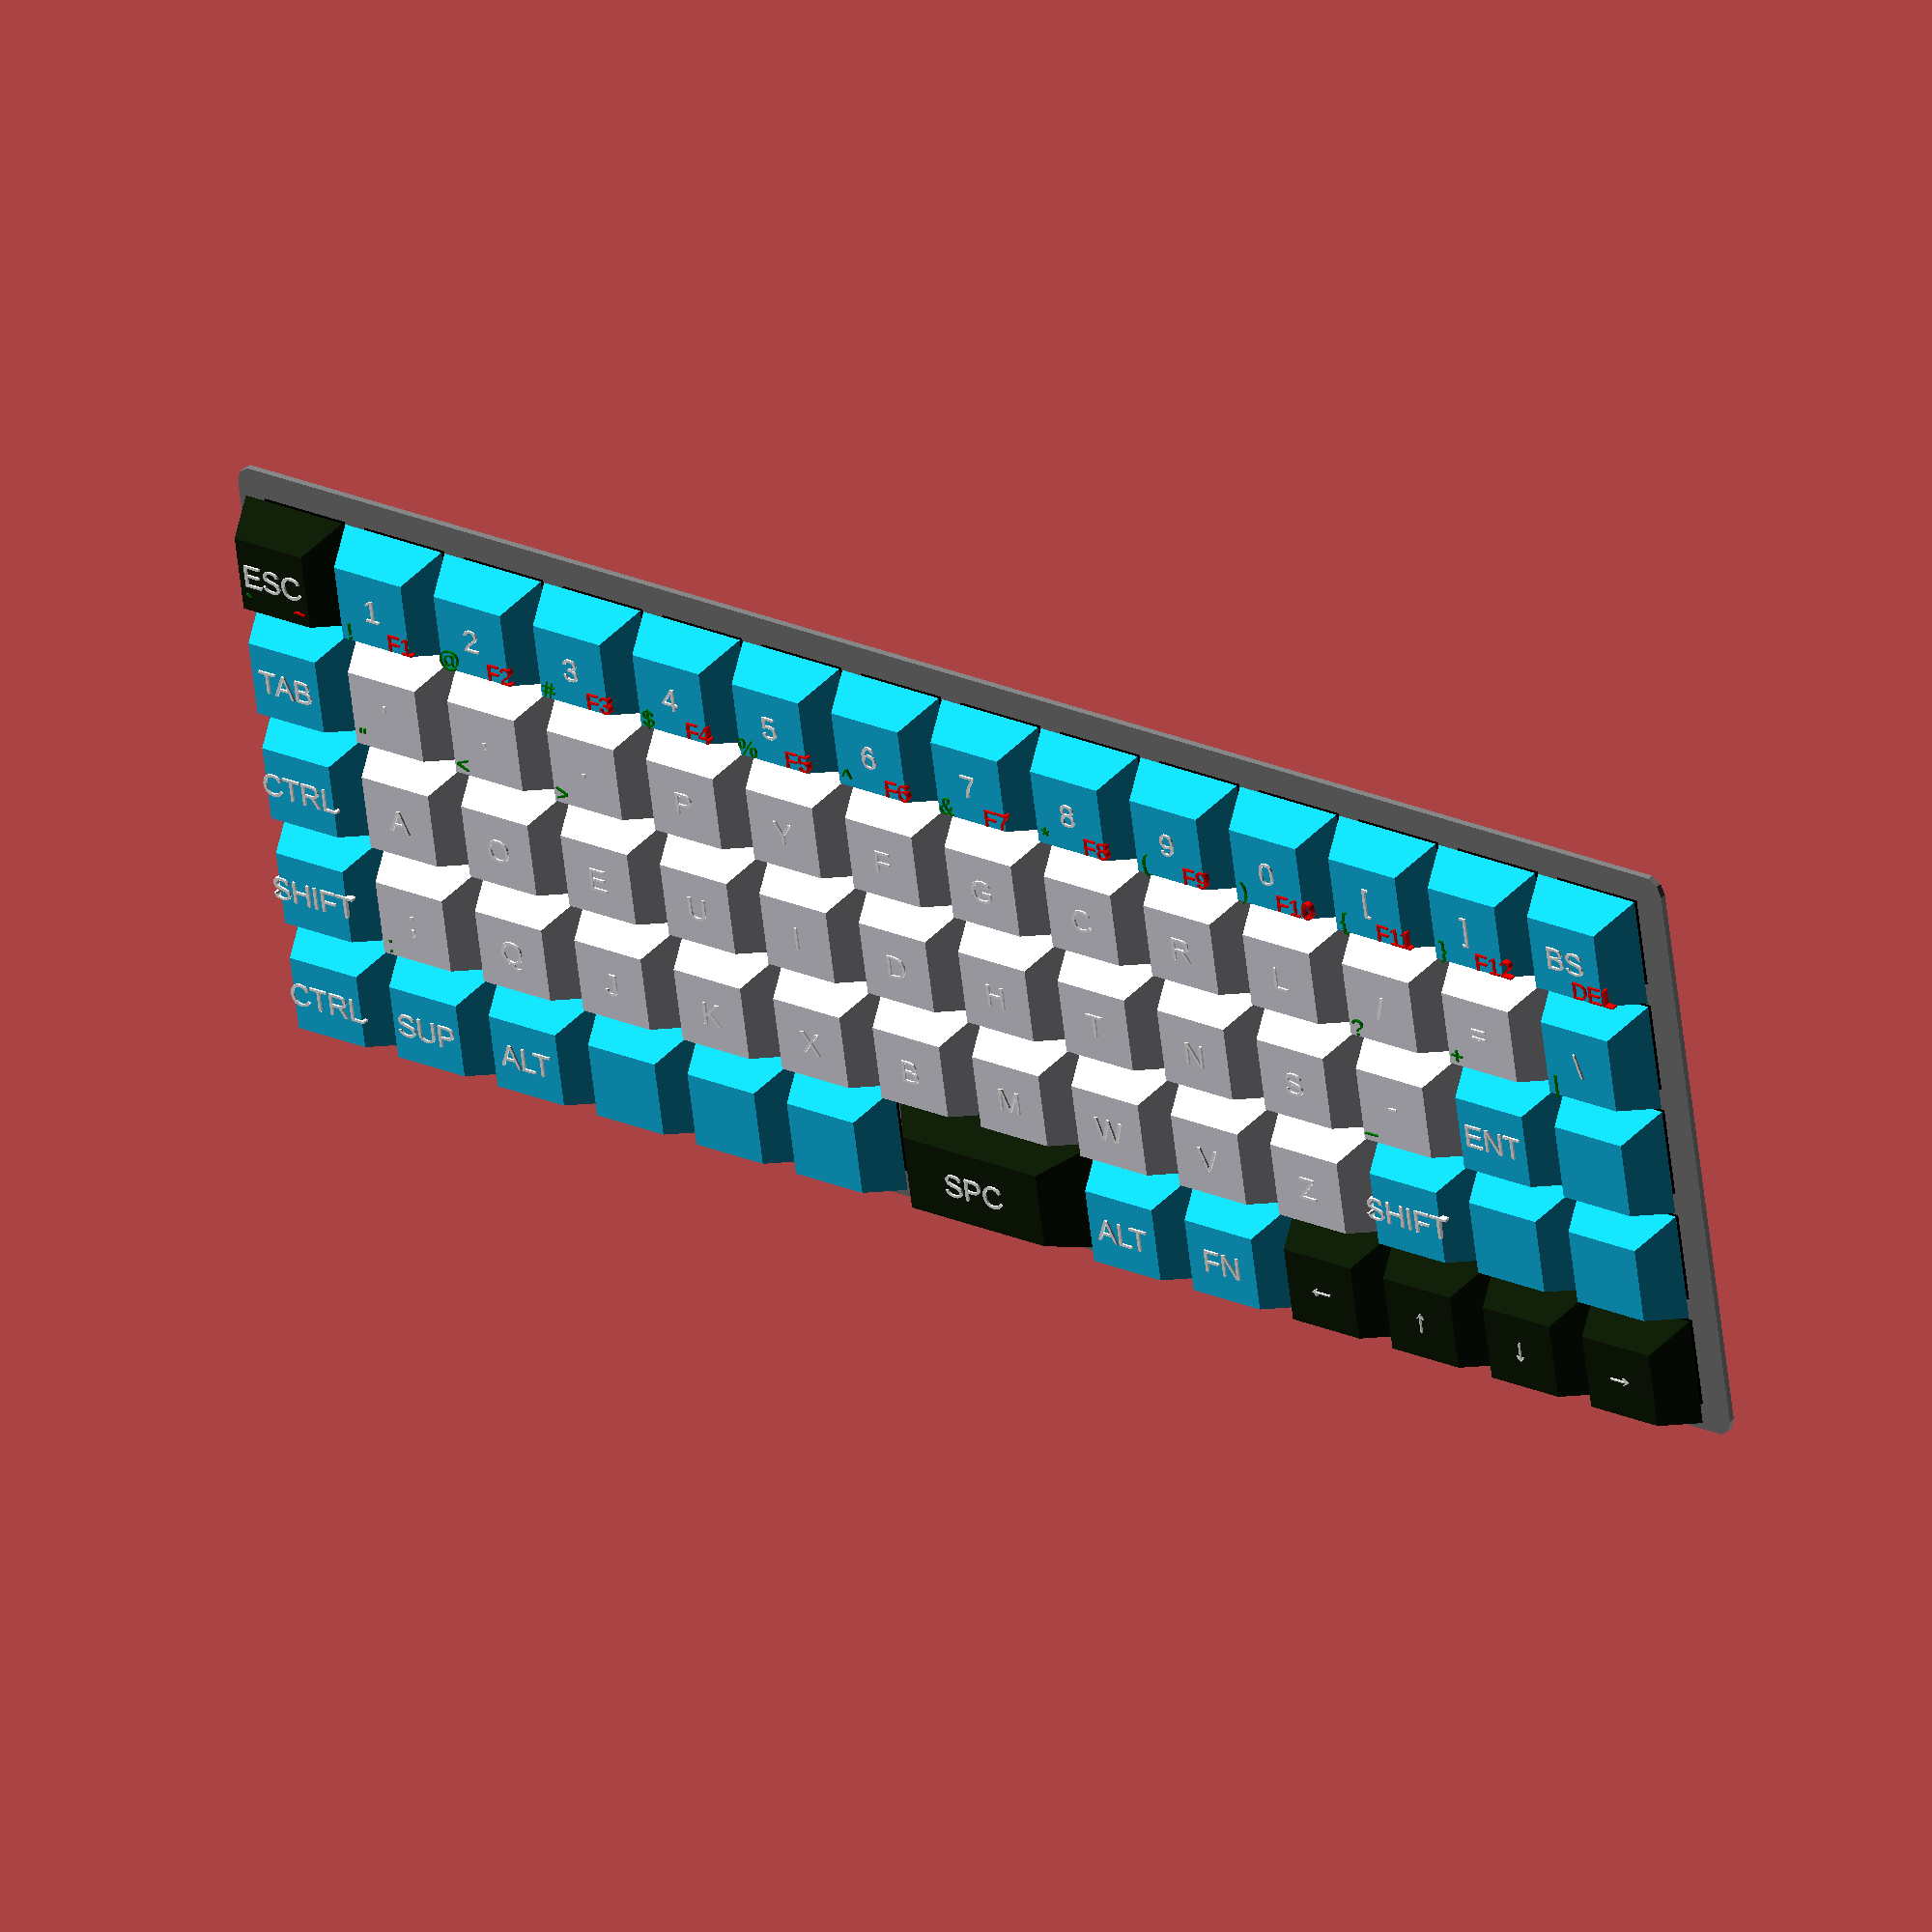
<openscad>
$fn = 10;

total_1u_count = 14;
row_count = 5;

switch_cutout_1u_width = 14.0;
switch_cutout_1u_length = 14.0;
switch_cutout_1u_padding = 5.05;
switch_cutout_1u_pitch = switch_cutout_1u_width + switch_cutout_1u_padding;

top_plate_padding_top_bottom = 0;
top_plate_padding_left_right = 0;
top_plate_height = 1.6;
top_plate_width = (row_count * switch_cutout_1u_pitch) + top_plate_padding_top_bottom;
top_plate_length = (total_1u_count * switch_cutout_1u_pitch) + top_plate_padding_left_right;

spacebar_length = switch_cutout_1u_width * 7;
spacebar_width = switch_cutout_1u_width;

plate_height_spacing = 5.0 + 0.3;

cherry_top_height = 3.6;
cherry_middle_height = 6.6;
cherry_bottom_width = 15.6;
cherry_bottom_length = 15.6;

dsa_keycap_bottom_width = 18.415;
dsa_keycap_bottom_length = 18.415;
dsa_keycap_top_length = 12.7;
dsa_keycap_top_width = 12.7;
dsa_keycap_height = 7.39;

union() {
    top_plate();
}

module top_plate() {
    module rounded_corners() {
        corner_radius = 3;
        translate([-(top_plate_length / 2), (top_plate_width / 2)])
            circle(r=corner_radius);
        translate([-(top_plate_length / 2), -(top_plate_width / 2)])
            circle(r=corner_radius);
        translate([(top_plate_length / 2), (top_plate_width / 2)])
            circle(r=corner_radius);
        translate([(top_plate_length / 2), -(top_plate_width / 2)])
            circle(r=corner_radius);
    }
    
    difference() {
        color("gray", 1.0)
            hull() {
            square([top_plate_length,
                    top_plate_width],
                   center = true);
            rounded_corners();
        }
        union() {
            row_0_switch_cutout();
            row_1_switch_cutout();
            row_2_switch_cutout();
            row_3_switch_cutout();
            row_4_switch_cutout();
            mounting_holes();
        }
    }
}

DVORAK_KEY_LABELS = [
    ["ESC",   "1",   "2",   "3", "4", "5", "6",    "7",   "8",   "9",  "0", "[",     "]",   "BS"],
    ["TAB",   "'",   ",",   ".", "P", "Y", "F",    "G",   "C",   "R",  "L", "/",     "=",   "\\"],
    ["CTRL",  "A",   "O",   "E", "U", "I", "D",    "H",   "T",   "N",  "S", "-",     "ENT", ""  ],
    ["SHIFT", ";",   "Q",   "J", "K", "X", "B",    "M",   "W",   "V",  "Z", "SHIFT", " ",   " " ],
    ["CTRL",  "SUP", "ALT", " ", " ", " ", "SPC",  " ",   "ALT", "FN", "←", "↑",     "↓",   "→" ]
];

DVORAK_SHIFT_KEY_LABELS = [
    ["`", "!",  "@", "#", "$", "%", "^", "&", "*", "(", ")", "{", "}", " "],
    [" ", "\"", "<", ">", " ", " ", " ", " ", " ", " ", " ", "?", "+", "|"],
    [" ", " ",  " ", " ", " ", " ", " ", " ", " ", " ", " ", "_", " ", " "],
    [" ", ":",  " ", " ", " ", " ", " ", " ", " ", " ", " ", " ", " ", " "],
    []
];

DVORAK_FN_KEY_LABELS = [
    ["~", "F1", "F2", "F3", "F4", "F5", "F6", "F7", "F8", "F9", "F10", "F11", "F12", "DEL"],
    [],
    [],
    [],
    []
];

TROPIC_PALLETTE = [
    [246, 66, 66],
    [255, 138, 34],
    [163, 232, 220]
];

BLUE_PALLETTE = [
    [0, 81, 255],
    [47, 134, 255],
    [81, 172, 255],
];

BLUE_DREAM_PALLETTE = [
    [15, 29, 9],
    [18, 200, 253],
    [236, 235, 245]
];

MUTE_PALLETTE = [
    [39, 86, 123],
    [182, 59, 59],
    [249, 196, 20]
];

KEYCAP_PALLETTE = BLUE_DREAM_PALLETTE;

C1 = [KEYCAP_PALLETTE[0][0] / 255, KEYCAP_PALLETTE[0][1] / 255, KEYCAP_PALLETTE[0][2] / 255];
C2 = [KEYCAP_PALLETTE[1][0] / 255, KEYCAP_PALLETTE[1][1] / 255, KEYCAP_PALLETTE[1][2] / 255];
C3 = [KEYCAP_PALLETTE[2][0] / 255, KEYCAP_PALLETTE[2][1] / 255, KEYCAP_PALLETTE[2][2] / 255];

KEYCAP_COLORS = [
    [C1, C2, C2, C2, C2, C2, C2, C2, C2, C2, C2, C2, C2, C2],
    [C2, C3, C3, C3, C3, C3, C3, C3, C3, C3, C3, C3, C3, C2],
    [C2, C3, C3, C3, C3, C3, C3, C3, C3, C3, C3, C3, C2, C2],
    [C2, C3, C3, C3, C3, C3, C3, C3, C3, C3, C3, C2, C2, C2],
    [C2, C2, C2, C2, C2, C2, C1, C2, C2, C2, C1, C1, C1, C1]
];

module key_label(row, i, x, y, label_color="white", shift_color="green", fn_color="red") {
    offset_z = cherry_middle_height + cherry_top_height;
    translate([x, y, offset_z]) {
        color(label_color, 1.0)
            text(DVORAK_KEY_LABELS[row][i], halign="center", valign="center", size=4);
        translate([-(switch_cutout_1u_pitch / 4), (switch_cutout_1u_pitch / -4)])
            color(shift_color, 1.0)
            text(DVORAK_SHIFT_KEY_LABELS[row][i], halign="center", valign="center", size=3);
        translate([switch_cutout_1u_pitch / 4, switch_cutout_1u_pitch / -4])
            color(fn_color, 1.0)
            text(DVORAK_FN_KEY_LABELS[row][i], halign="center", valign="center", size=3);
    }
}

module row_switch_cutout(row, switch_offset, cutout_count, switch_size=1, add_small_stabilizer=false) {
    start_x_offset = -(top_plate_length / 2) + (switch_cutout_1u_pitch / 2) + (top_plate_padding_left_right / 2) + (switch_cutout_1u_pitch * switch_offset);
    start_y_offset = (top_plate_width / 2) - (switch_cutout_1u_pitch * (row + 1)) + (switch_cutout_1u_pitch / 2) - (top_plate_padding_top_bottom / 2);

    for (i = [0:cutout_count - 1]) {
        x_offset = start_x_offset + (i * switch_cutout_1u_pitch);
        y_offset = start_y_offset;

        cherry_mx_cutout(x_offset,
                         y_offset,
                         switch_cutout_1u_width,
                         switch_cutout_1u_length,
                         add_small_stabilizer);
        %dsa_keycap(x_offset, y_offset, KEYCAP_COLORS[row][i + floor(switch_offset)], switch_size);
        %cherry_mx_switch(x_offset, y_offset);
        %key_label(row, i + floor(switch_offset), x_offset, y_offset);
    }
}

module row_0_switch_cutout() {
    row_switch_cutout(row=0, switch_offset=0, cutout_count=total_1u_count);
}

module row_1_switch_cutout() {
    row_switch_cutout(row=1, switch_offset=0, cutout_count=total_1u_count);
}

module row_2_switch_cutout() {
    row_switch_cutout(row=2, switch_offset=0, cutout_count=total_1u_count);
}

module row_3_switch_cutout() {
    row_switch_cutout(row=3, switch_offset=0, cutout_count=total_1u_count);
}

module row_4_switch_cutout() {
    row_switch_cutout(row=4, switch_offset=0, cutout_count=6);
    row_switch_cutout(row=4, switch_offset=6.5, cutout_count=1, switch_size=2, add_small_stabilizer=true);
    row_switch_cutout(row=4, switch_offset=8, cutout_count=6);
}

module cherry_mx_cutout(x, y, switch_cutout_width, switch_cutout_length, add_small_stabilizer=false) {
    module rounded_corners() {
        corner_radius = 0.3;
        translate([x + (switch_cutout_length / 2), y + (switch_cutout_width / 2)])
            circle(r = corner_radius, center = true);
        translate([x + (switch_cutout_length / 2), y - (switch_cutout_width / 2)])
            circle(r = corner_radius, center = true);
        translate([x - (switch_cutout_length / 2), y + (switch_cutout_width / 2)])
            circle(r = corner_radius, center = true);
        translate([x - (switch_cutout_length / 2), y - (switch_cutout_width / 2)])
            circle(r = corner_radius, center = true);
    }

    hull() {
        translate([x, y])
            square([switch_cutout_length,
                    switch_cutout_width],
                center=true);
        rounded_corners();
    }

    if (add_small_stabilizer) {
        small_stabilizer(x - switch_cutout_length, y, false);
        small_stabilizer(x + switch_cutout_length, y, true);
    }
}

module small_stabilizer(x, y, right=false) {
    stabilizer_length = 6.65 + 0.1;
    stabilizer_width = 13.46 + 0.15;

    bottom_square_length = 3.04 + 0.1;
    bottom_square_width = 1.16 + 0.254;

    left_square_length = 0.762;
    left_square_width = 2.79 + 0.2;
    left_square_width_offset = 0.5;

    right_square_length = switch_cutout_1u_length - (stabilizer_length);
    right_square_width = stabilizer_width - (2 * (0.81 + 0.1));

    translate([x, y]) {
        mirror([right ? 1 : 0, 0, 0]) {
            union() {
                square([stabilizer_length,
                        stabilizer_width],
                       center=true);
                translate([0, -(stabilizer_width / 2) - (bottom_square_width / 2) + 0.01]) {
                    square([bottom_square_length,
                            bottom_square_width],
                           center=true);
                }
                translate([-(stabilizer_length / 2) - (left_square_length / 2) + 0.01, (left_square_width / 2) - left_square_width_offset]) {
                    square([left_square_length,
                            left_square_width],
                           center=true);
                }
                translate([(stabilizer_length / 2) + (right_square_length / 2) - 0.01, 0]) {
                    square([right_square_length,
                            right_square_width],
                           center=true);
                }
            }
        }
    }
}

module cherry_mx_switch(x, y) {
    offset_z = cherry_middle_height / 2;
    translate([x, y, offset_z]) {
        color("black", 1.0)
        linear_extrude(height = cherry_middle_height,
                       center = true,
                       scale = 0.69)
            square([cherry_bottom_width,
                    cherry_bottom_length],
                   center=true);
    }
}

module dsa_keycap(x, y, cap_color, switch_size) {
    offset_z = (dsa_keycap_height / 2) + cherry_middle_height - cherry_top_height;
    translate([x, y, offset_z]) {
        color(cap_color, 1.0)
            linear_extrude(height = dsa_keycap_height, center = true, scale = 0.69)
            square([dsa_keycap_bottom_width * switch_size,
                    dsa_keycap_bottom_length],
                   center=true);
    }
}

module mounting_holes() {
    module mounting_hole(x, y) {
        drill_size = 2.10;
        translate([x, y])
            circle(d=drill_size);
    }

    y_offset = ((row_count - 1 )/ 2) * switch_cutout_1u_pitch;
    x_offset = ((total_1u_count / 2) - 1) * switch_cutout_1u_pitch;

    mounting_hole(0, y_offset);
    mounting_hole(0, -switch_cutout_1u_pitch);

    mounting_hole(-x_offset, y_offset);
    mounting_hole(-x_offset, -y_offset);

    mounting_hole(x_offset, y_offset);
    mounting_hole(x_offset, -y_offset);
}

</openscad>
<views>
elev=143.6 azim=172.1 roll=144.0 proj=o view=wireframe
</views>
